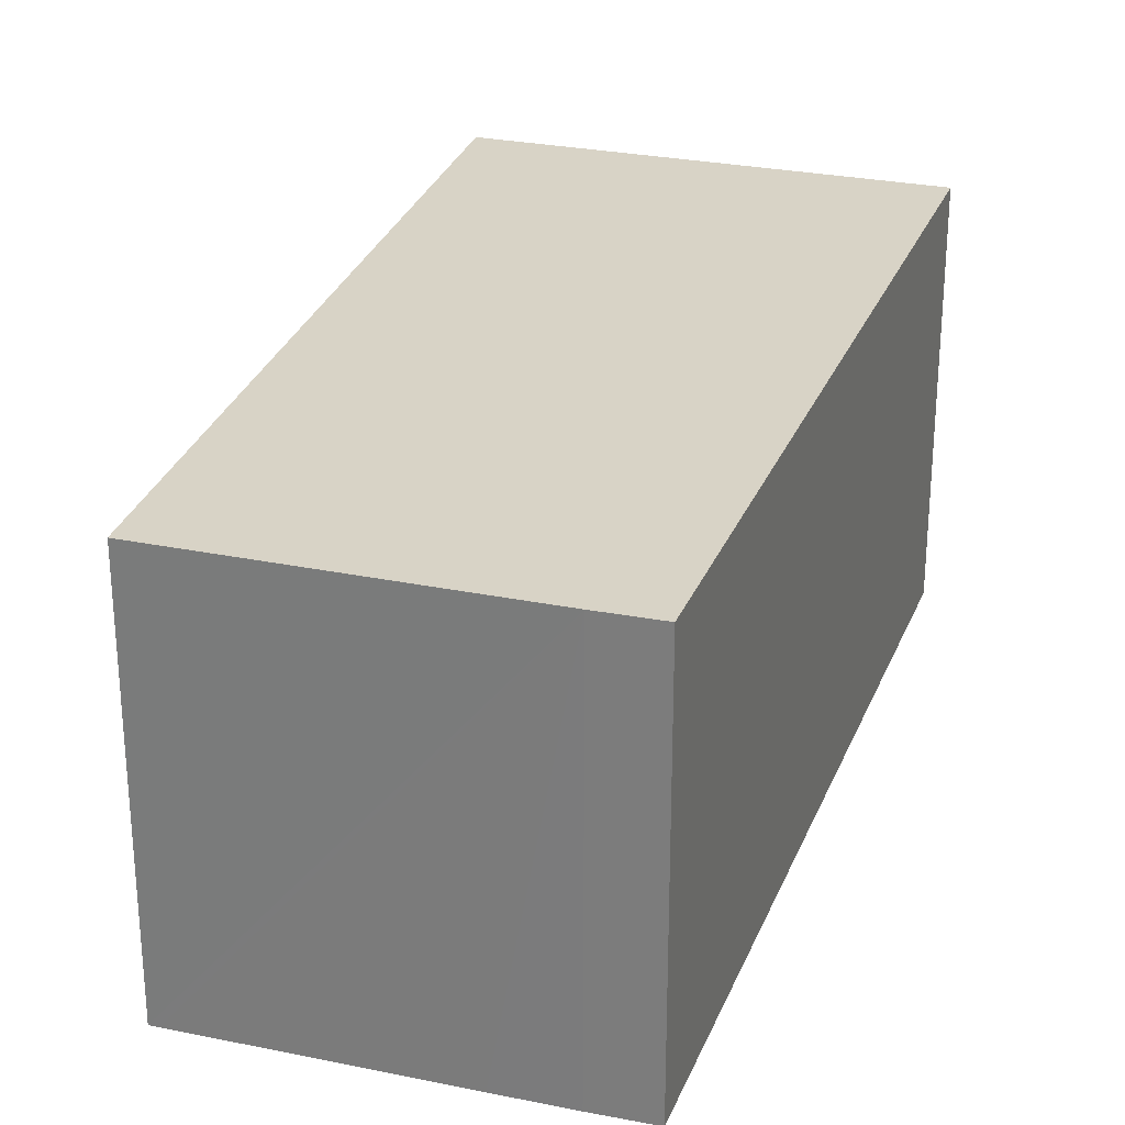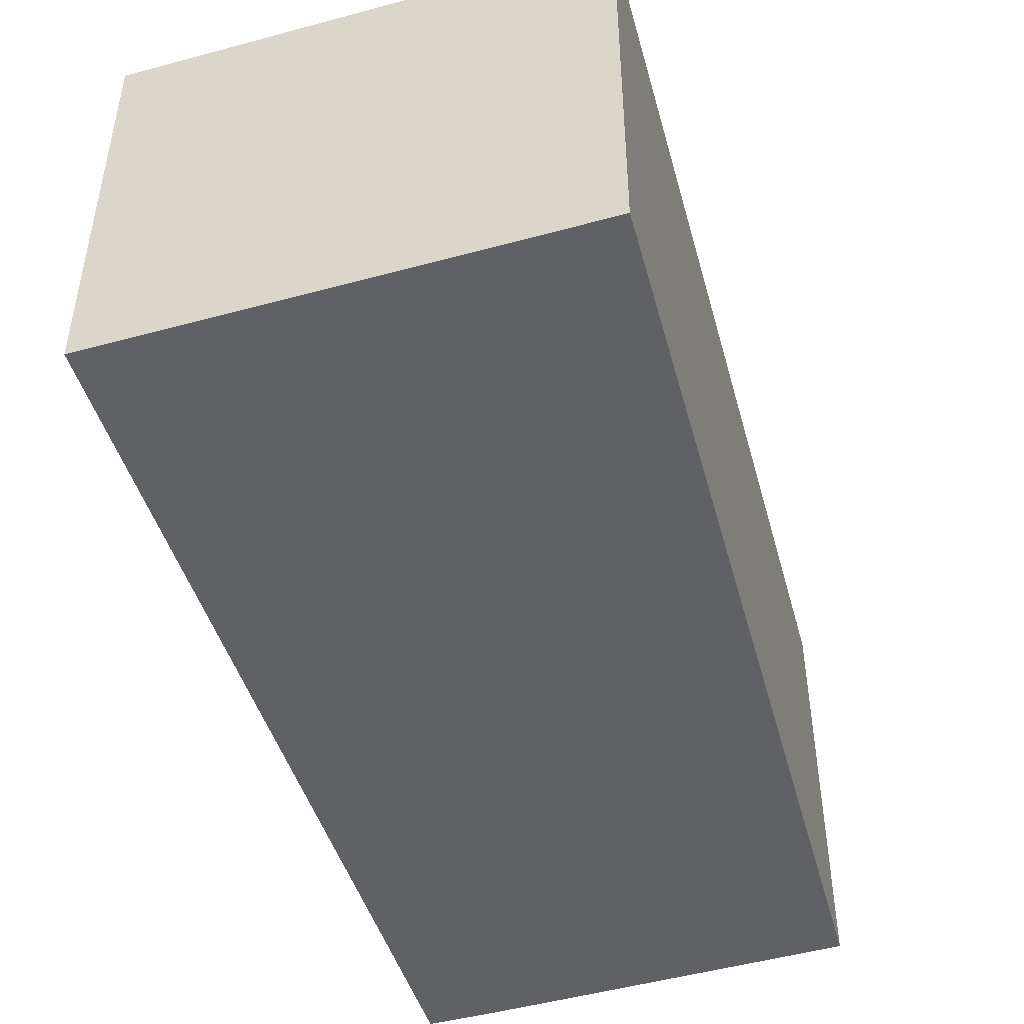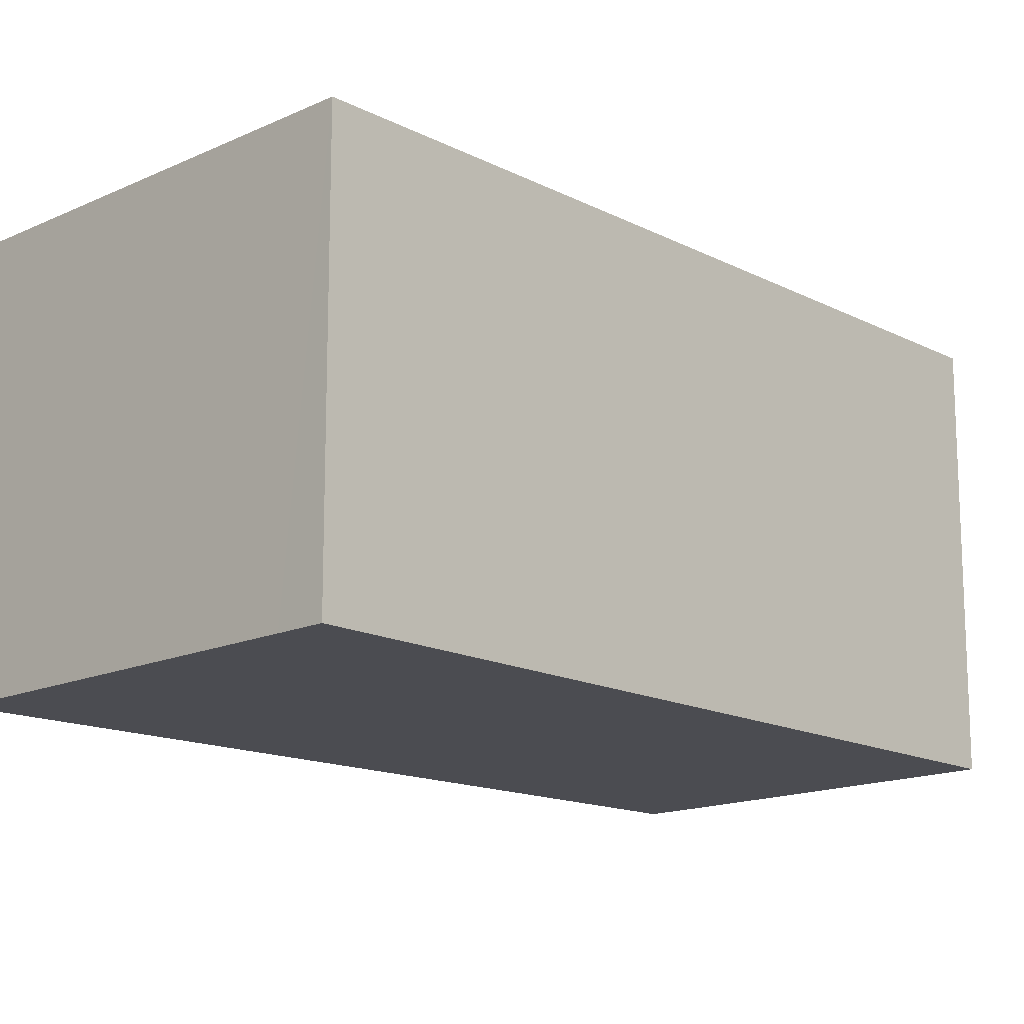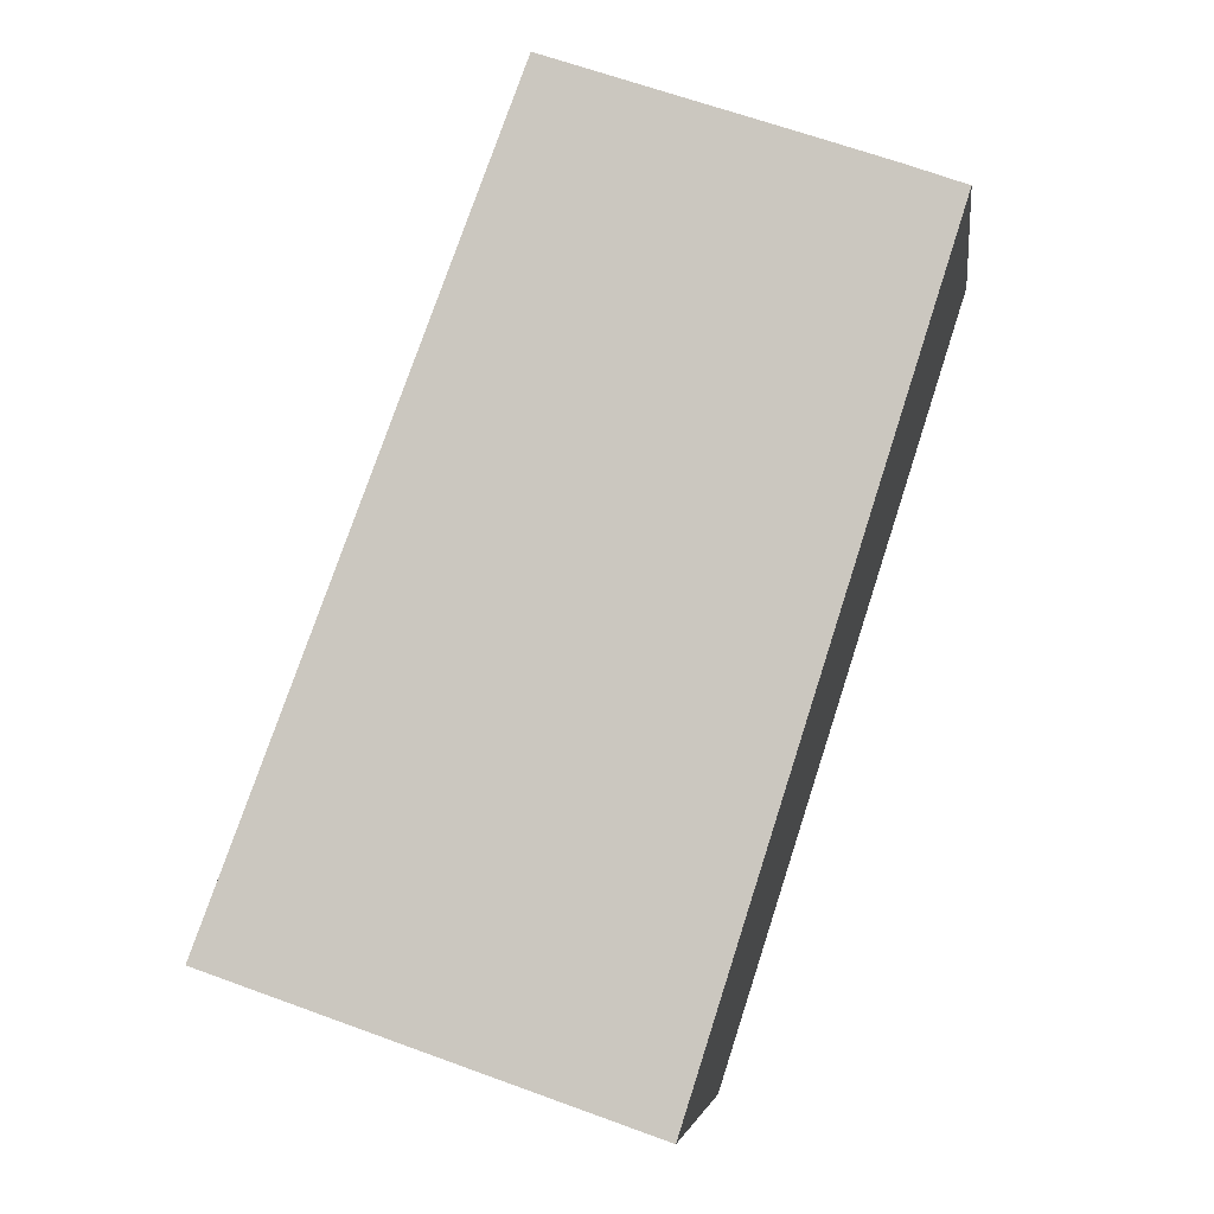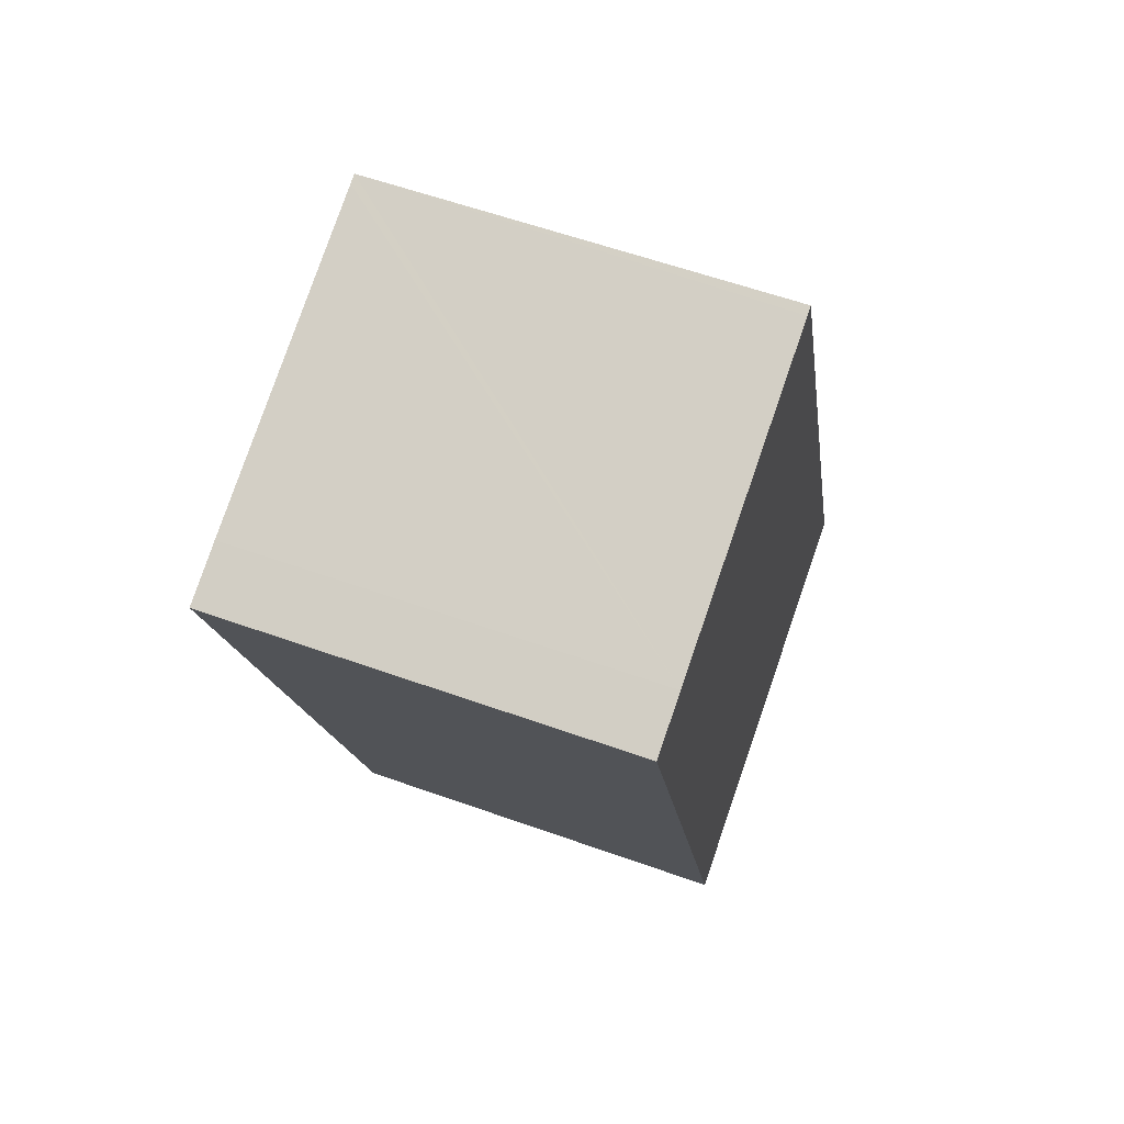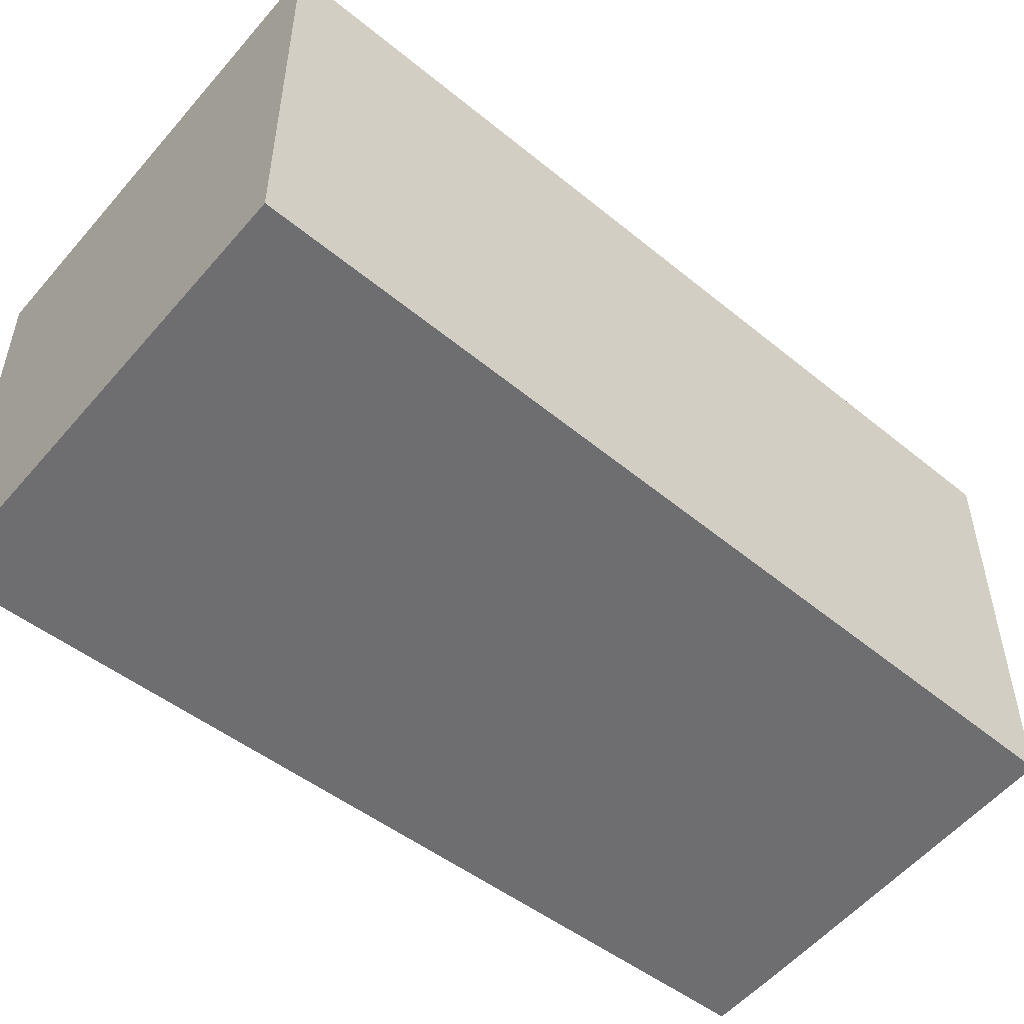
<metadata>
{"format":"obj","ext":"obj","renderer":"f3d","projection":"perspective","resolution":1024,"background":"white","views":[{"elev":27.8,"azim":36.4,"up":"+Y"},{"elev":-49.8,"azim":-144.3,"up":"+Y"},{"elev":-15.3,"azim":-116.7,"up":"+Y"},{"elev":-5.1,"azim":7.4,"up":"+Z"},{"elev":59.0,"azim":110.2,"up":"+Z"},{"elev":-54.4,"azim":-110.5,"up":"+Y"}]}
</metadata>
<code>
v  5.754 5.845 -1.972
v  7.585 5.845 2.889
v  6.022 5.845 -2.064
v  9.639 5.845 9.397
v  0.655 5.845 -0.224
v  8.83 5.845 9.693
v  7.843 5.845 10.04
v  4.375 5.845 11.22
v  0 5.845 3.579e-16
v  4.246 5.845 11.27
v  6.022 1.264e-16 -2.064
v  5.754 1.207e-16 -1.972
v  0.655 1.372e-17 -0.224
v  0 0 0
v  4.246 -6.9e-16 11.27
v  4.375 -6.873e-16 11.22
v  7.843 -6.145e-16 10.04
v  8.83 -5.935e-16 9.693
v  9.639 -5.754e-16 9.397
v  7.585 -1.769e-16 2.889
g defaultobject
f 1 2 3
f 2 1 4
f 4 1 5
f 4 5 6
f 6 5 7
f 7 5 8
f 8 5 9
f 8 9 10
f 11 1 3
f 1 11 5
f 5 11 9
f 9 11 12
f 9 12 13
f 9 13 14
f 14 10 9
f 10 14 15
f 15 8 10
f 8 15 7
f 7 15 6
f 6 15 16
f 6 16 17
f 6 17 18
f 18 4 6
f 4 18 19
f 2 11 3
f 11 2 20
f 20 2 4
f 20 4 19
f 20 12 11
f 12 20 13
f 13 20 14
f 14 20 15
f 15 20 19
f 15 19 18
f 15 18 17
f 15 17 16

</code>
